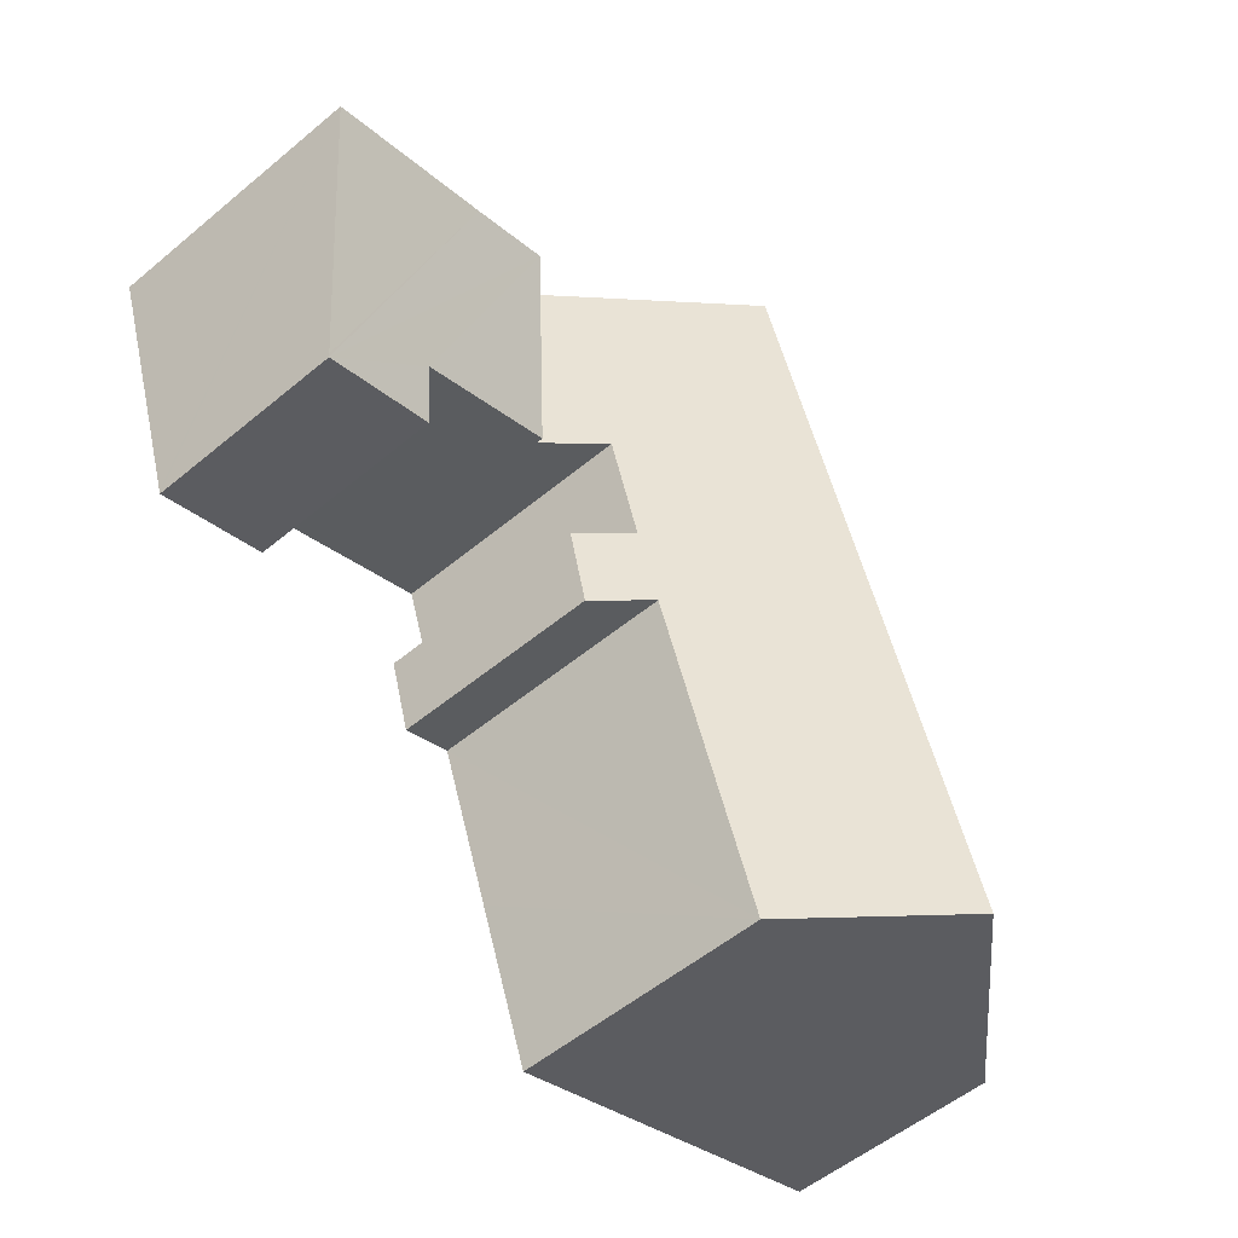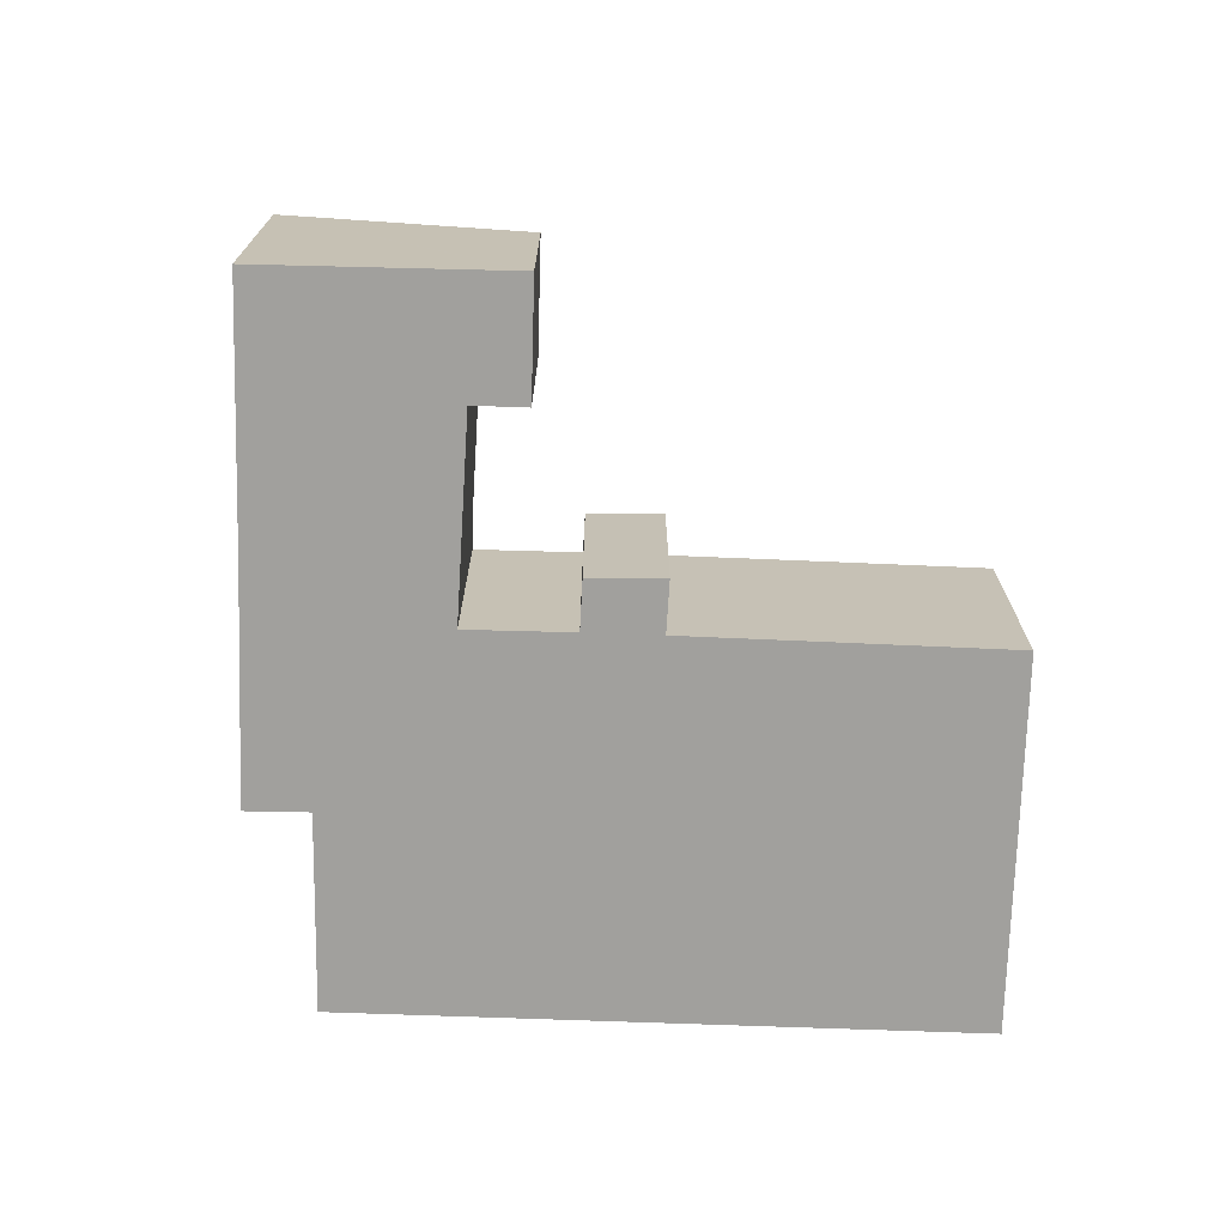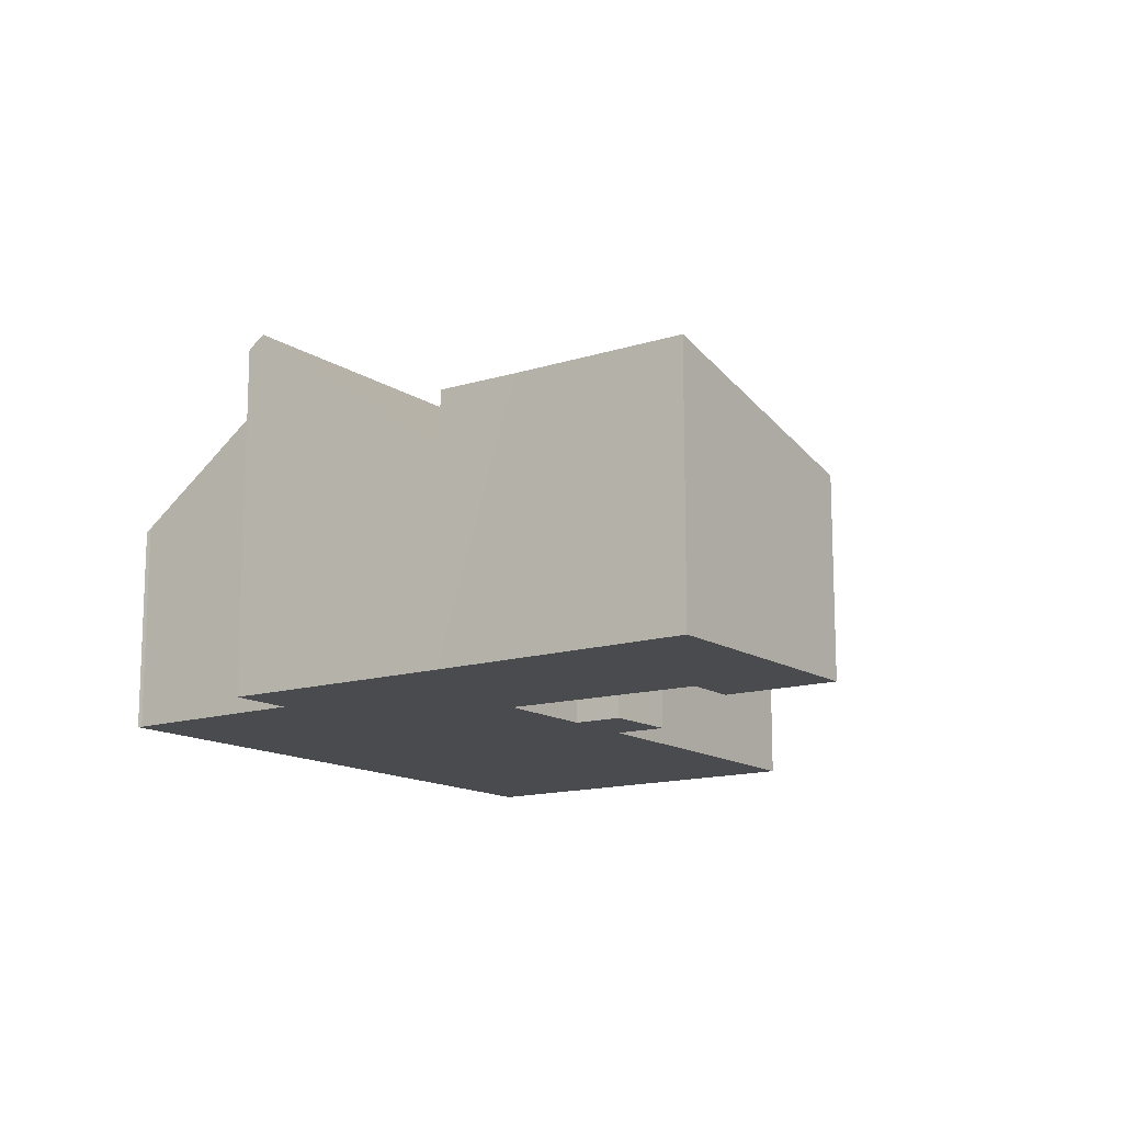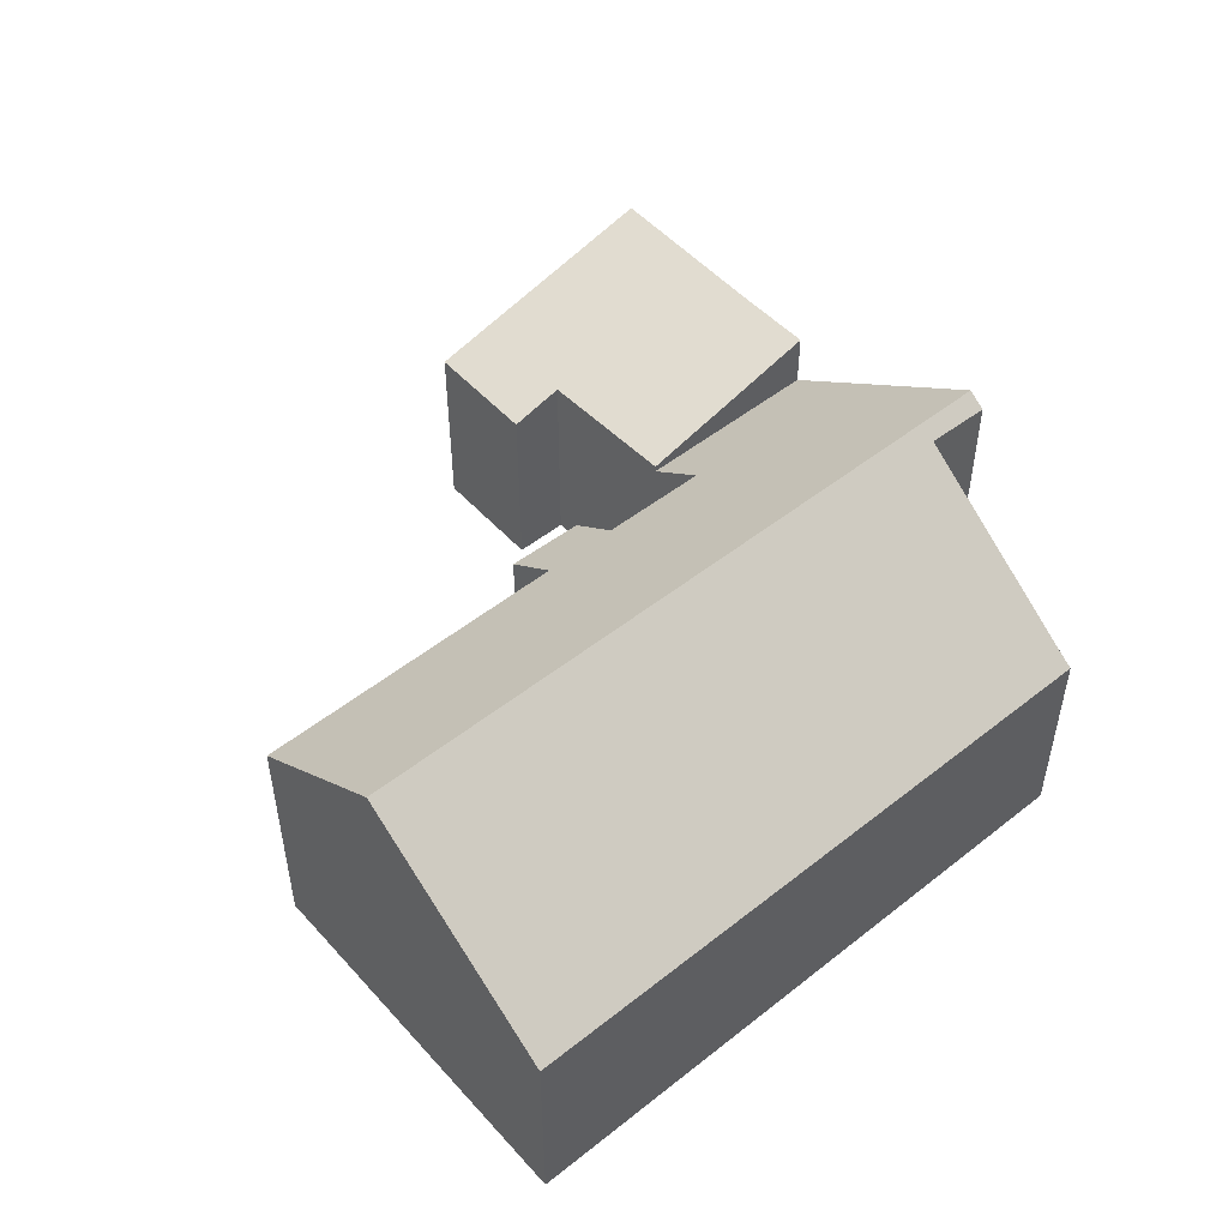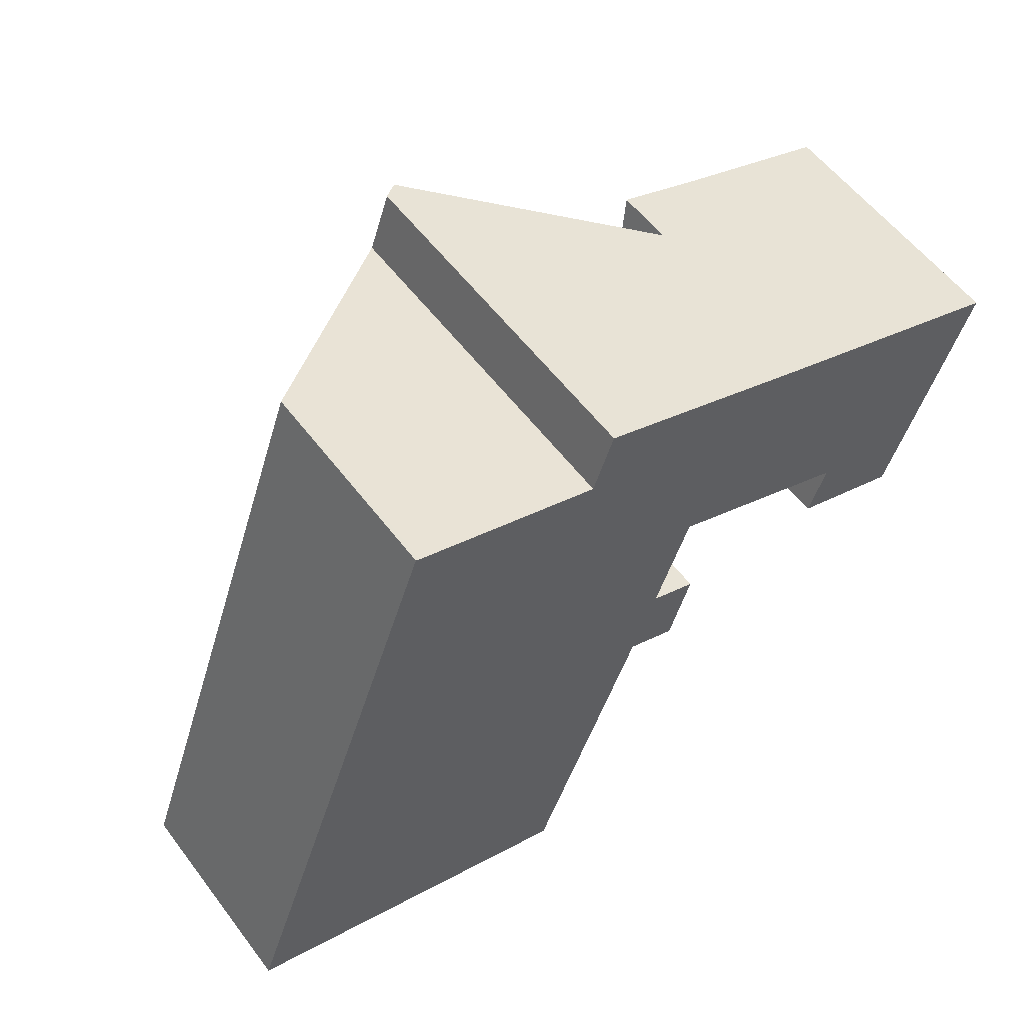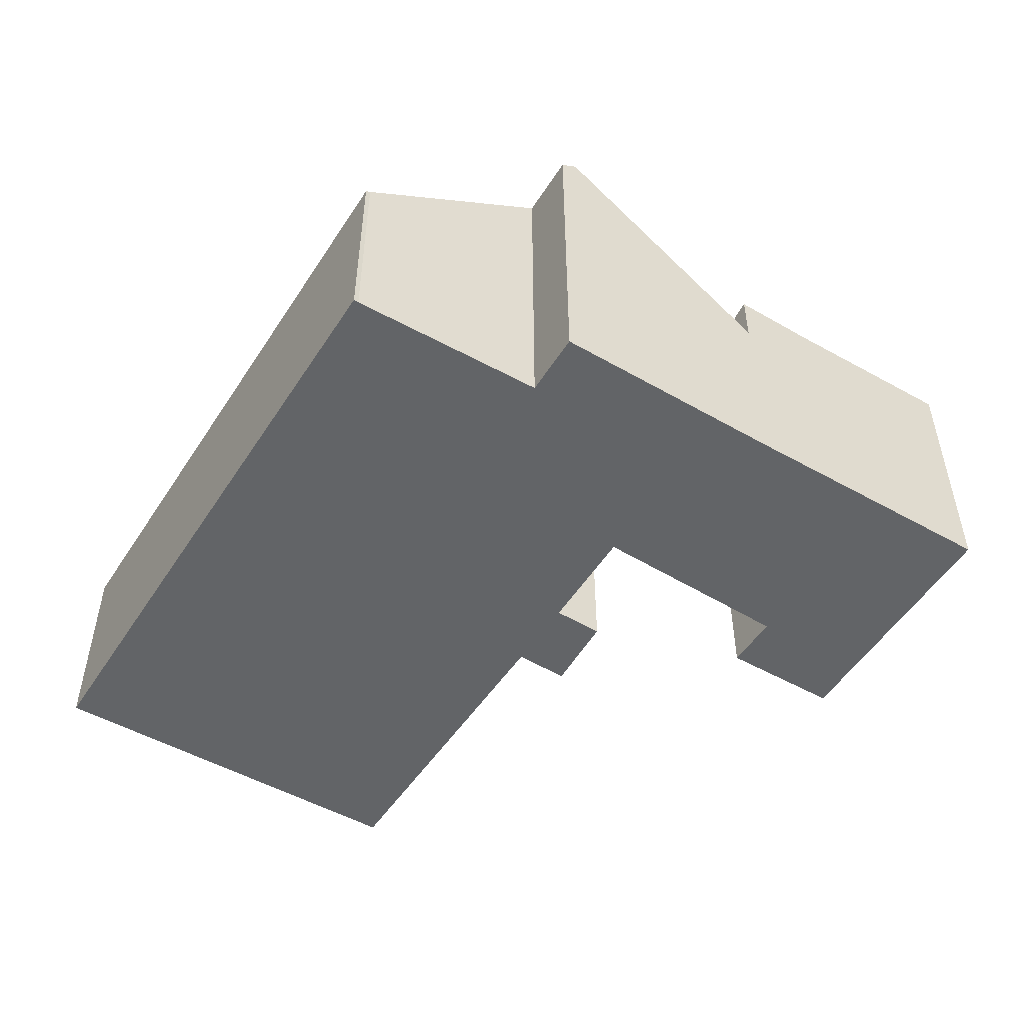
<metadata>
{"format":"obj","ext":"obj","renderer":"f3d","projection":"perspective","resolution":1024,"background":"white","views":[{"elev":-54.8,"azim":131.2,"up":"+Z"},{"elev":-71.6,"azim":107.5,"up":"+Y"},{"elev":-13.8,"azim":54.4,"up":"+Y"},{"elev":50.8,"azim":-111.3,"up":"+Y"},{"elev":57.1,"azim":-36.7,"up":"+Z"},{"elev":-51.1,"azim":-12.4,"up":"+Y"}]}
</metadata>
<code>
v  5.347 7.236 15.05
v  7.259 12.61 -2.487
v  0 7.236 4.431e-16
v  7.542 7.236 21.23
v  7.698 7.355 21.16
v  14.28 12.21 18.99
v  12.6 12.61 12.54
v  15.58 12.61 20.95
v  15.01 12.18 21.15
v  18.35 7.229 5.79
v  17.5 8.546 8.994
v  19.14 7.314 8.377
v  20.61 7.166 11.88
v  22.9 7.166 18.32
v  18.73 8.573 12.6
v  18.06 8.558 10.64
v  16.6 8.545 6.463
v  14.62 8.575 1.015
v  14.11 8.583 -0.389
v  12.66 8.608 -4.339
v  0 0 0
v  5.347 -9.216e-16 15.05
v  7.542 -1.3e-15 21.23
v  14.28 -1.163e-15 18.99
v  15.01 -1.295e-15 21.15
v  7.698 -1.296e-15 21.16
v  22.9 -1.122e-15 18.32
v  15.58 -1.283e-15 20.95
v  17.5 -5.507e-16 8.994
v  19.14 -5.129e-16 8.377
v  20.61 -7.272e-16 11.88
v  18.73 -7.715e-16 12.6
v  18.06 -6.518e-16 10.64
v  18.35 -3.545e-16 5.79
v  16.6 -3.957e-16 6.463
v  14.62 -6.215e-17 1.015
v  14.11 2.382e-17 -0.389
v  12.66 2.657e-16 -4.339
v  7.259 1.523e-16 -2.487
v  22.9 9.166 18.32
v  25.42 7.355 10.02
v  20.61 7.402 11.88
v  24.81 6.887 8.307
v  28.69 6.855 6.832
v  24.77 6.857 8.198
v  25.69 9.157 17.32
v  28.73 6.887 6.947
v  31.59 9.163 15.3
v  28.69 -4.183e-16 6.832
v  28.73 -4.254e-16 6.947
v  31.59 -9.366e-16 15.3
v  24.77 -5.02e-16 8.198
v  25.42 -6.135e-16 10.02
v  24.81 -5.087e-16 8.307
v  25.69 -1.06e-15 17.32
g defaultobject
f 1 2 3
f 2 1 4
f 2 4 5
f 2 5 6
f 2 6 7
f 7 6 8
f 8 6 9
f 10 11 12
f 13 8 14
f 8 13 15
f 8 15 7
f 7 15 16
f 7 16 11
f 7 11 2
f 2 11 17
f 17 11 10
f 2 17 18
f 2 18 19
f 2 19 20
f 21 1 3
f 1 21 22
f 1 22 4
f 4 22 23
f 24 9 6
f 9 24 25
f 4 26 5
f 26 4 23
f 5 24 6
f 24 5 26
f 9 14 8
f 14 9 25
f 14 25 27
f 27 25 28
f 29 12 11
f 12 29 30
f 27 13 14
f 13 27 31
f 32 16 15
f 16 32 11
f 11 32 29
f 29 32 33
f 30 10 12
f 10 30 34
f 35 18 17
f 18 35 19
f 19 35 20
f 20 35 36
f 20 36 37
f 20 37 38
f 13 32 15
f 32 13 31
f 10 35 17
f 35 10 34
f 20 3 2
f 3 20 21
f 21 20 39
f 39 20 38
f 22 26 23
f 26 22 24
f 24 22 27
f 27 22 32
f 27 32 31
f 24 28 25
f 28 24 27
f 21 32 22
f 32 21 33
f 33 21 29
f 29 21 30
f 30 21 35
f 35 21 36
f 36 21 37
f 37 21 39
f 37 39 38
f 34 30 35
f 40 41 42
f 43 44 45
f 44 43 41
f 44 41 40
f 44 40 46
f 44 46 47
f 47 46 48
f 47 49 44
f 49 47 48
f 49 48 50
f 50 48 51
f 44 52 45
f 52 44 49
f 41 31 42
f 31 41 53
f 43 53 41
f 53 43 45
f 53 45 52
f 53 52 54
f 42 27 40
f 27 42 31
f 27 46 40
f 46 27 48
f 48 27 51
f 51 27 55
f 31 55 27
f 55 31 51
f 51 31 53
f 51 53 54
f 51 54 50
f 50 54 52
f 50 52 49

</code>
